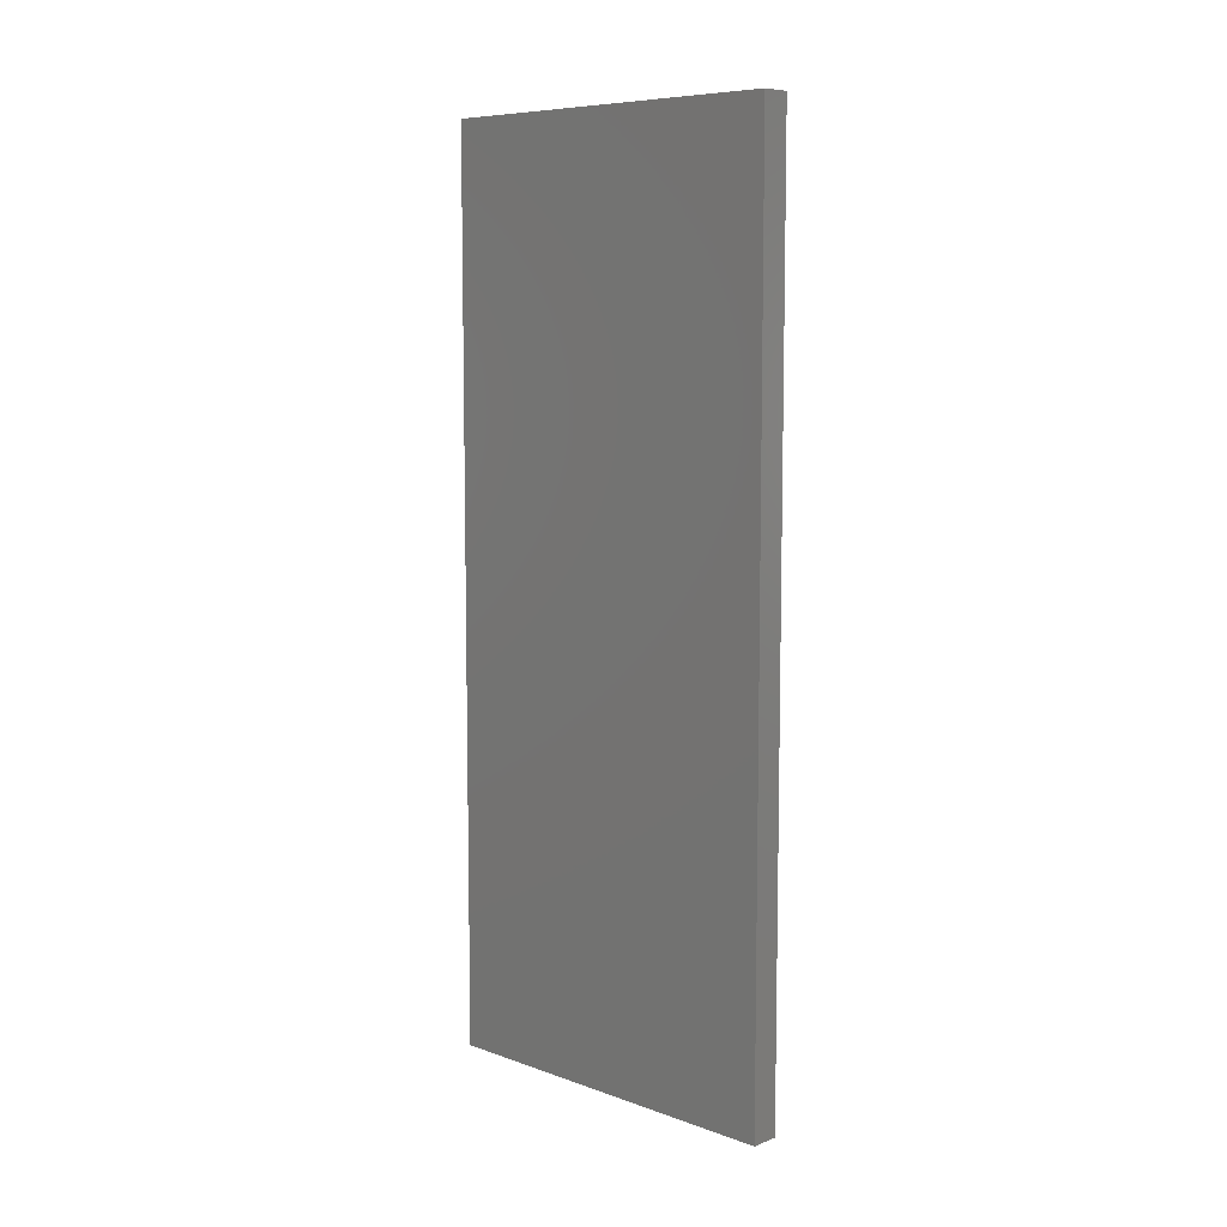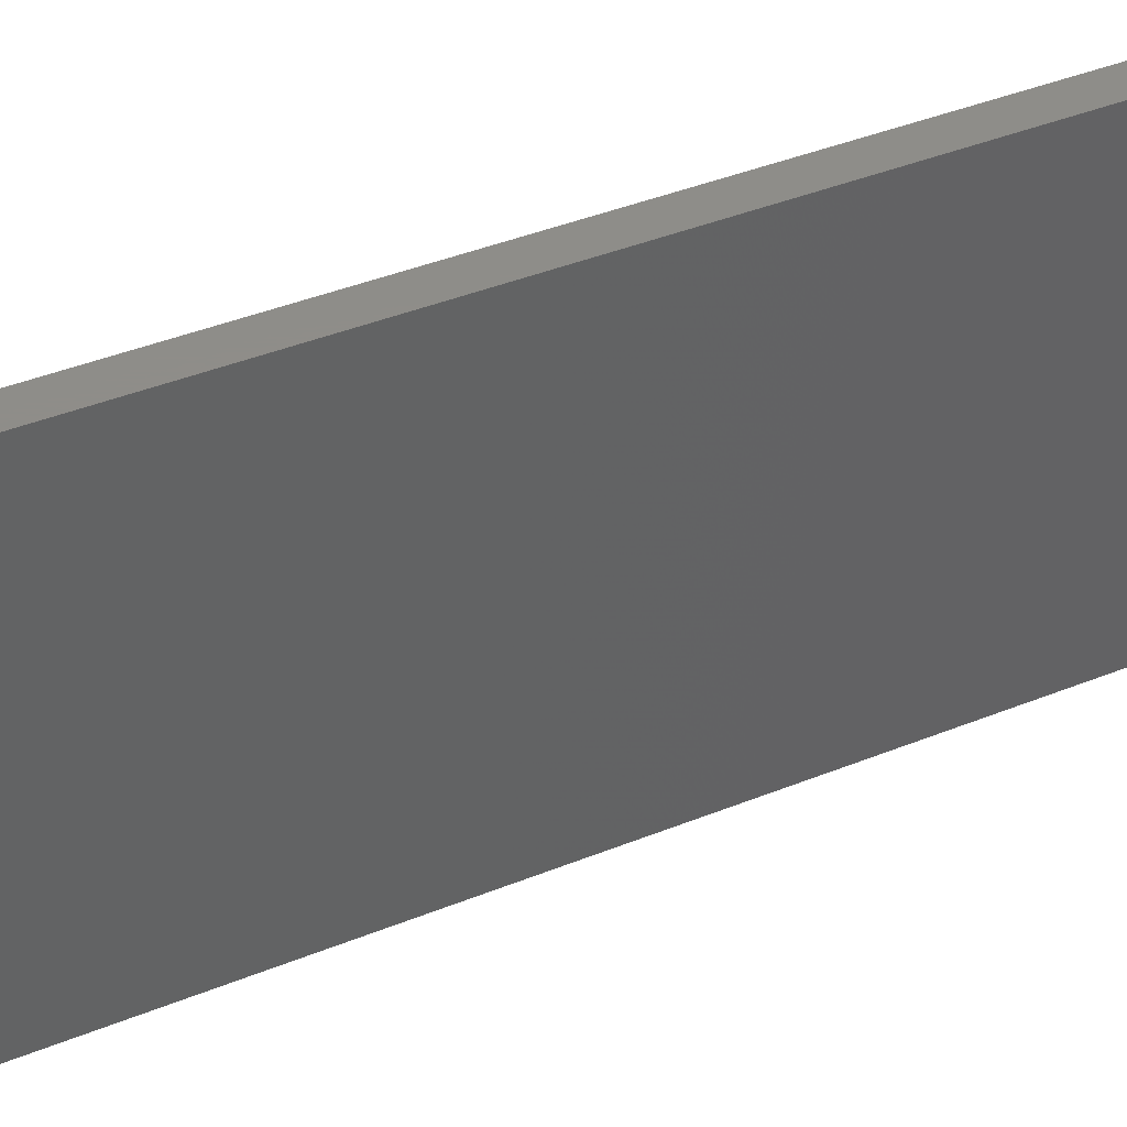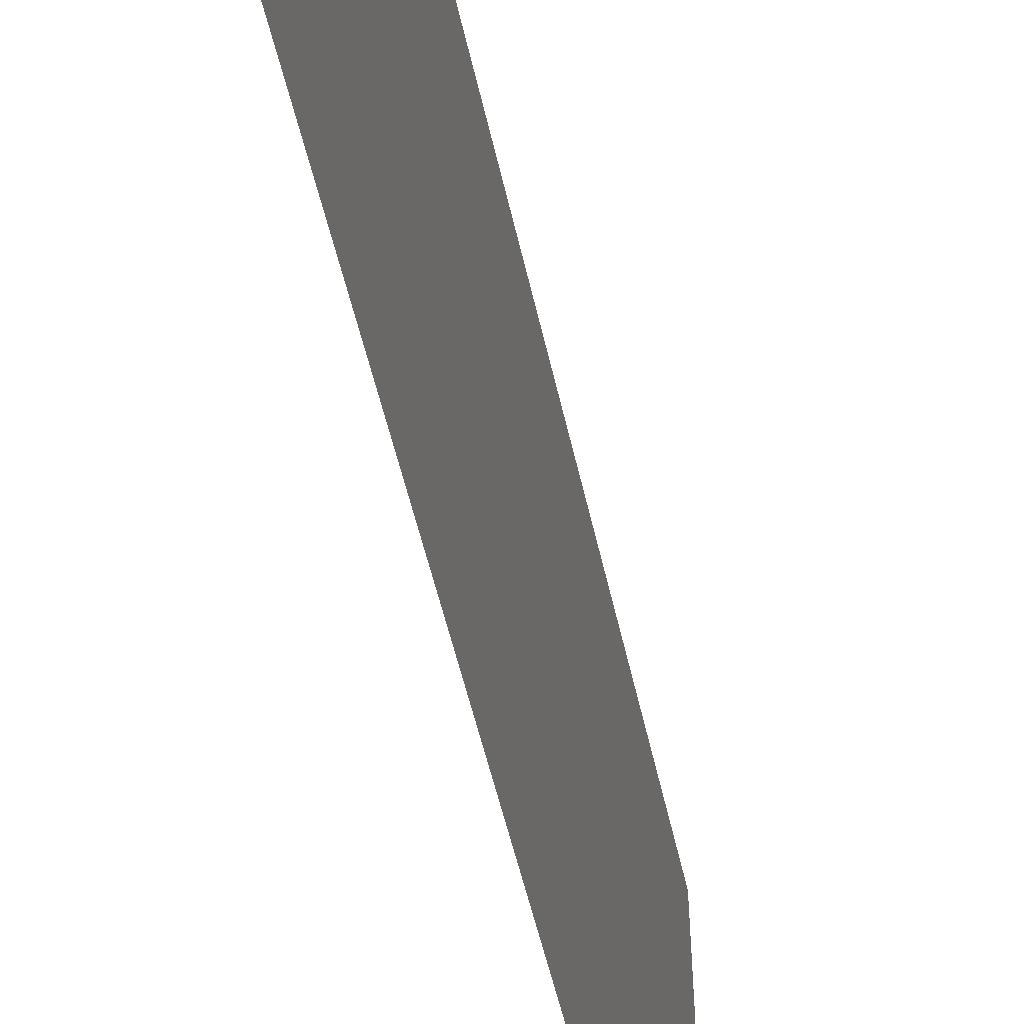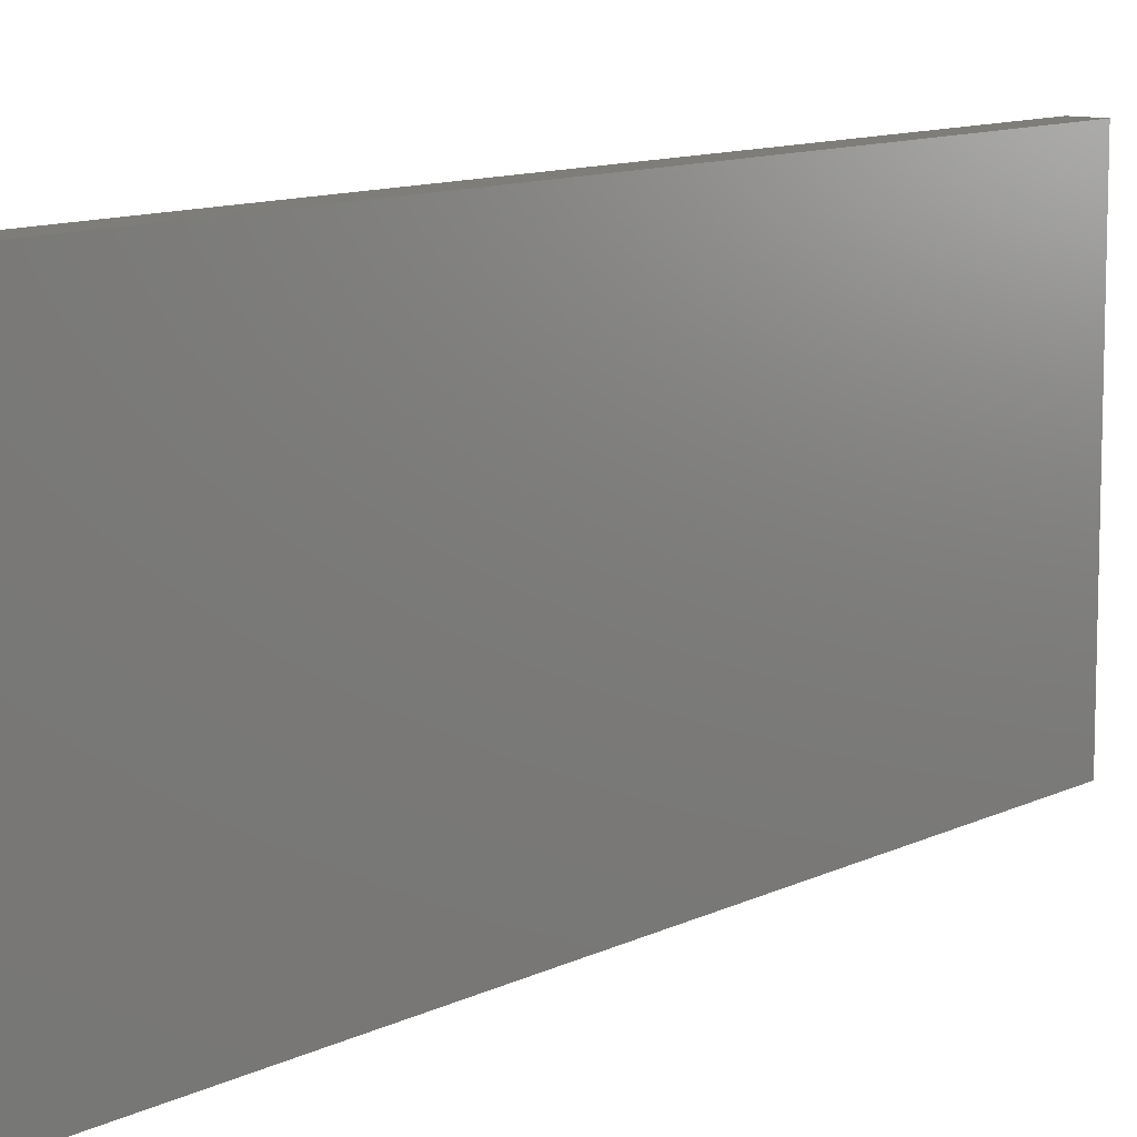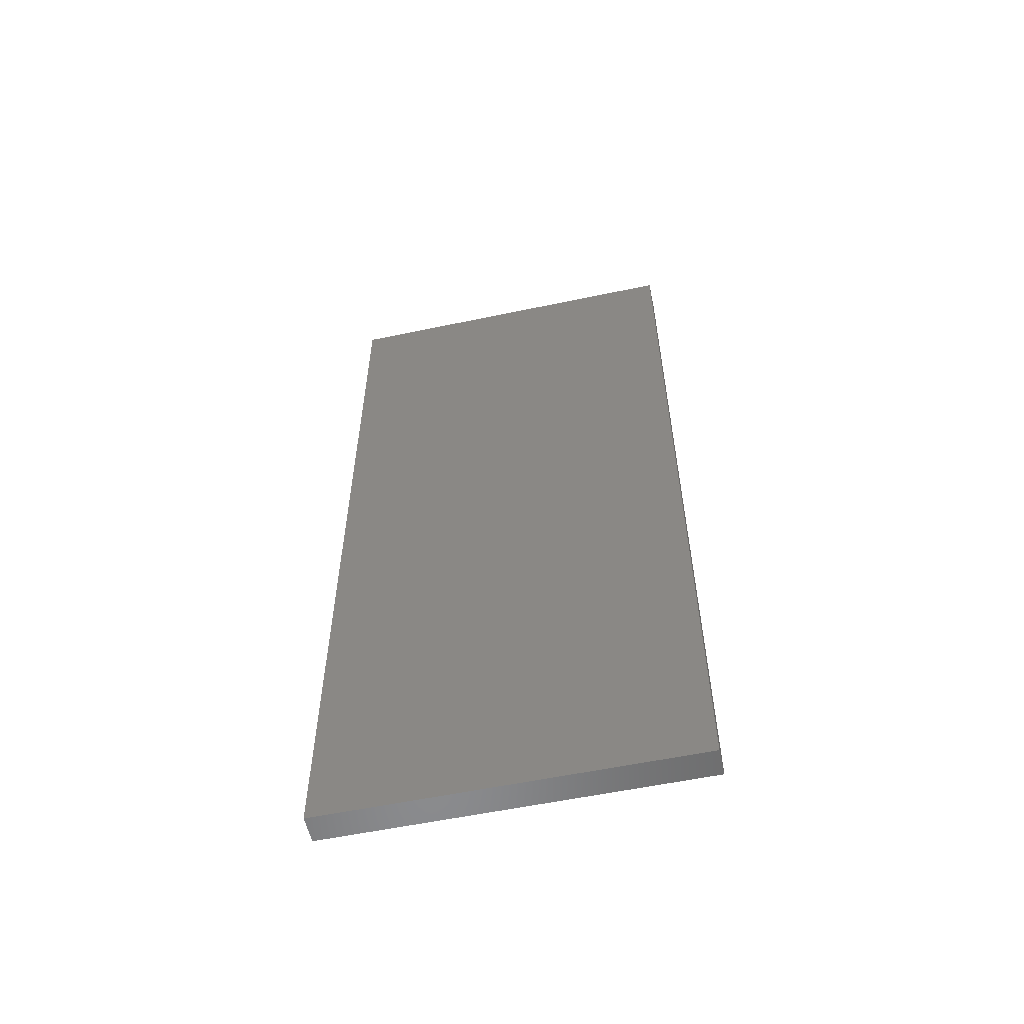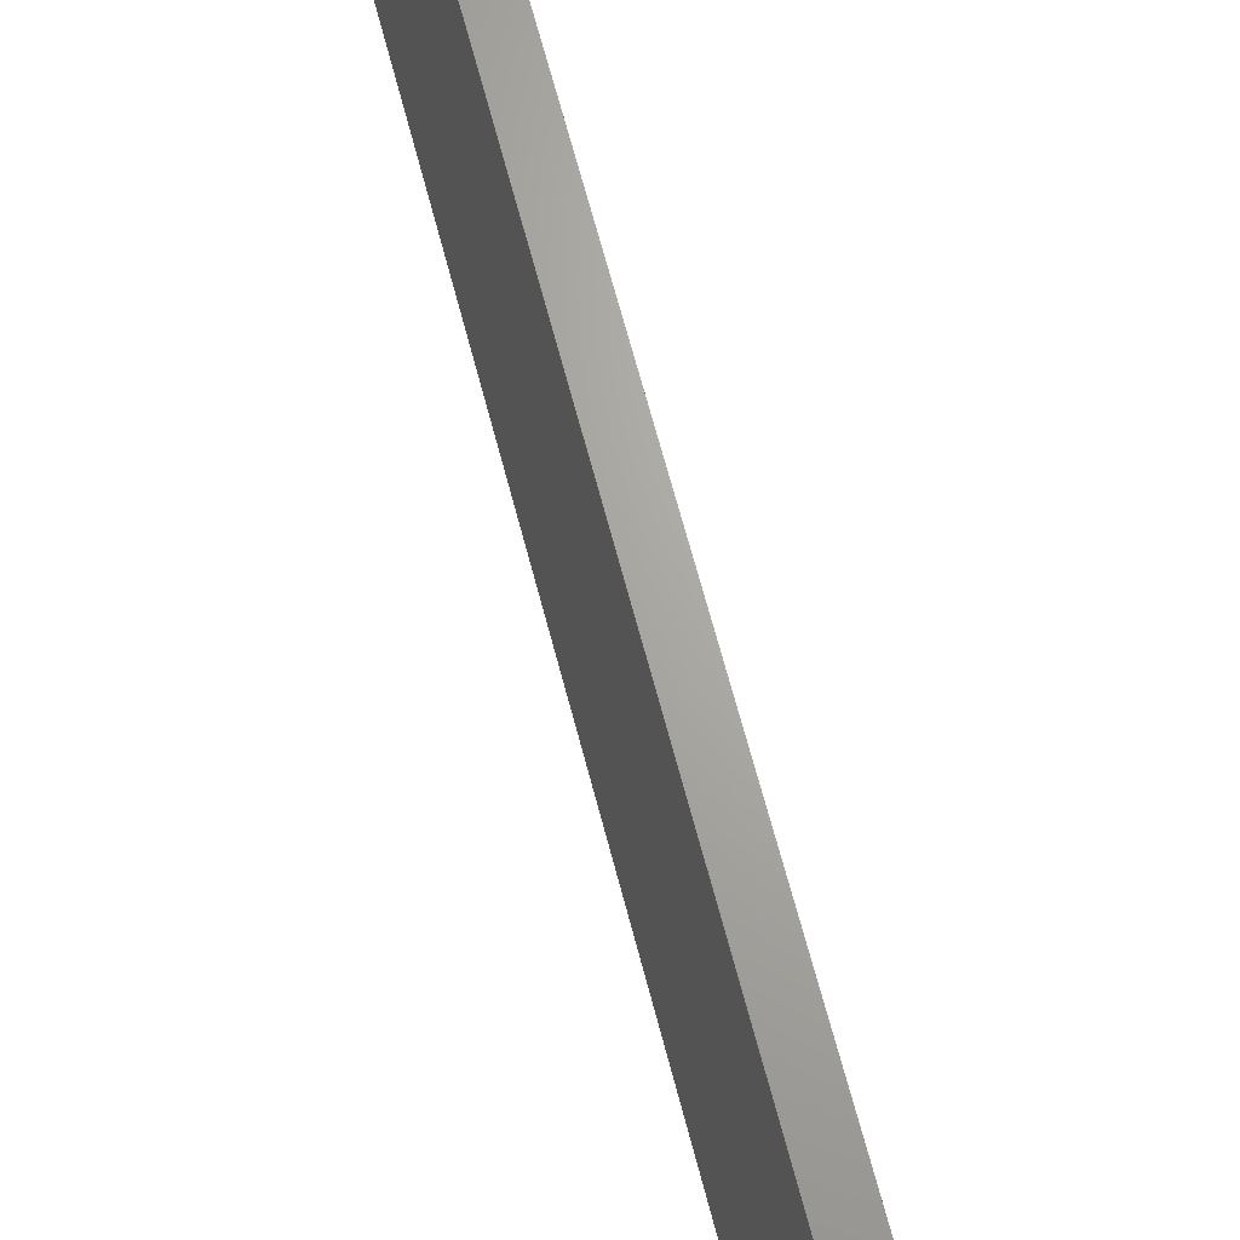
<metadata>
{"format":"stl","ext":"stl","renderer":"f3d","projection":"perspective","resolution":1024,"background":"white","views":[{"elev":8.0,"azim":-46.0,"up":"+Y"},{"elev":40.4,"azim":63.5,"up":"+Z"},{"elev":-53.2,"azim":-167.5,"up":"+Z"},{"elev":10.6,"azim":-141.1,"up":"+Z"},{"elev":-56.6,"azim":-77.6,"up":"+Y"},{"elev":67.0,"azim":165.3,"up":"+Z"}]}
</metadata>
<code>
# stl→obj: 8 verts, 10 faces
v 10.14 28.77 2.768
v 10.14 29.38 2.768
v 10.12 29.38 2.768
v 10.12 28.77 2.768
v 10.12 29.38 2.518
v 10.12 28.77 2.518
v 10.14 29.38 2.518
v 10.14 28.77 2.518
f 1 2 3
f 1 3 4
f 5 6 4
f 5 4 3
f 7 5 3
f 7 3 2
f 8 7 2
f 8 2 1
f 6 8 1
f 6 1 4

</code>
